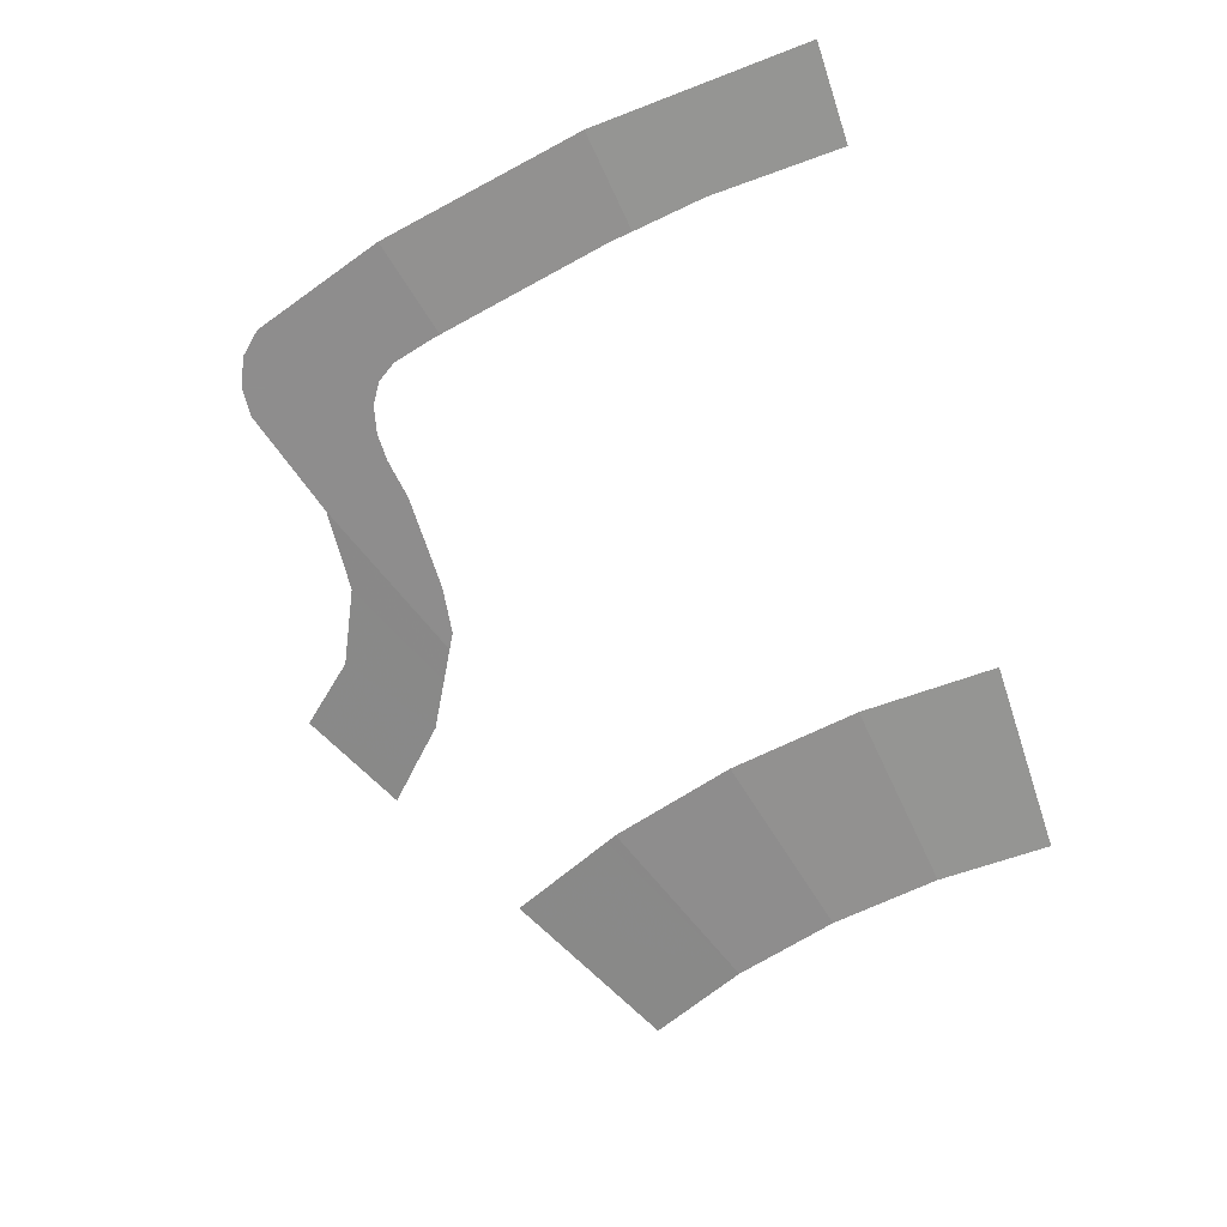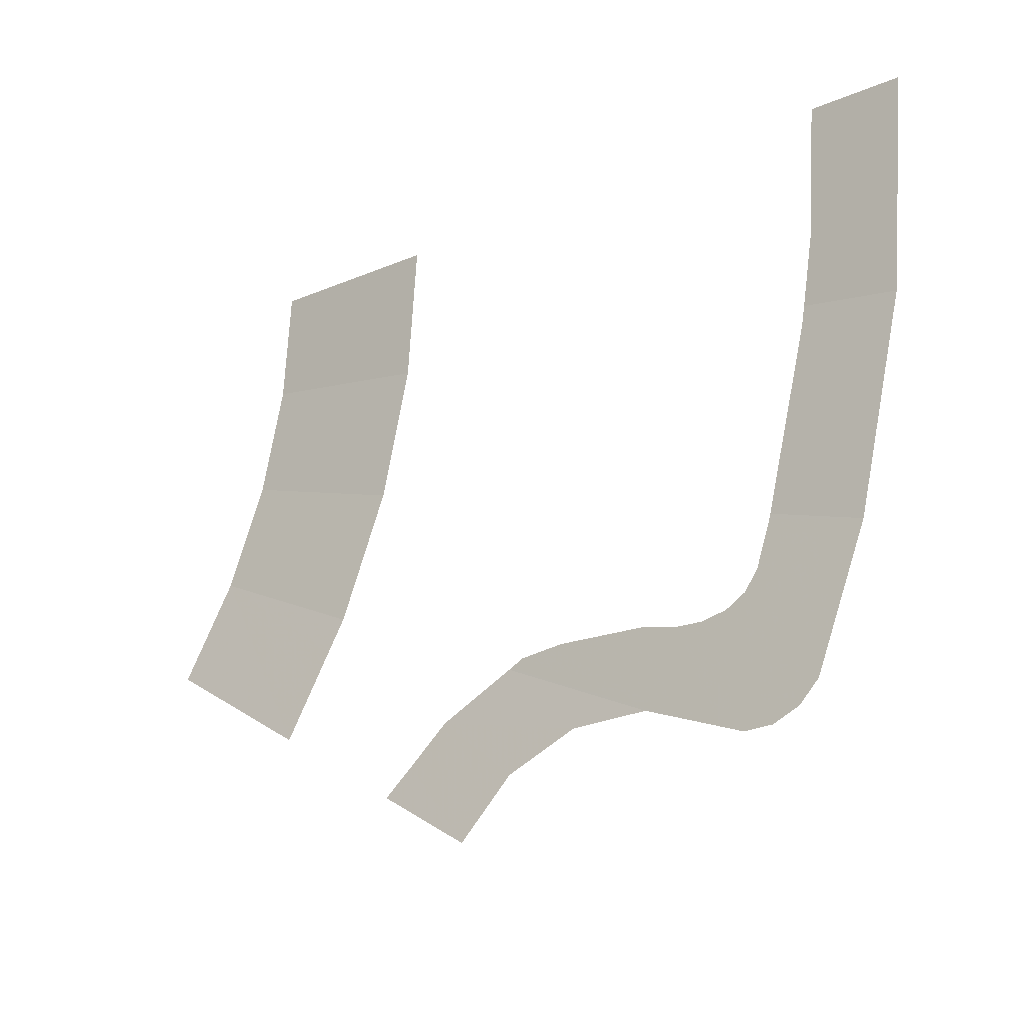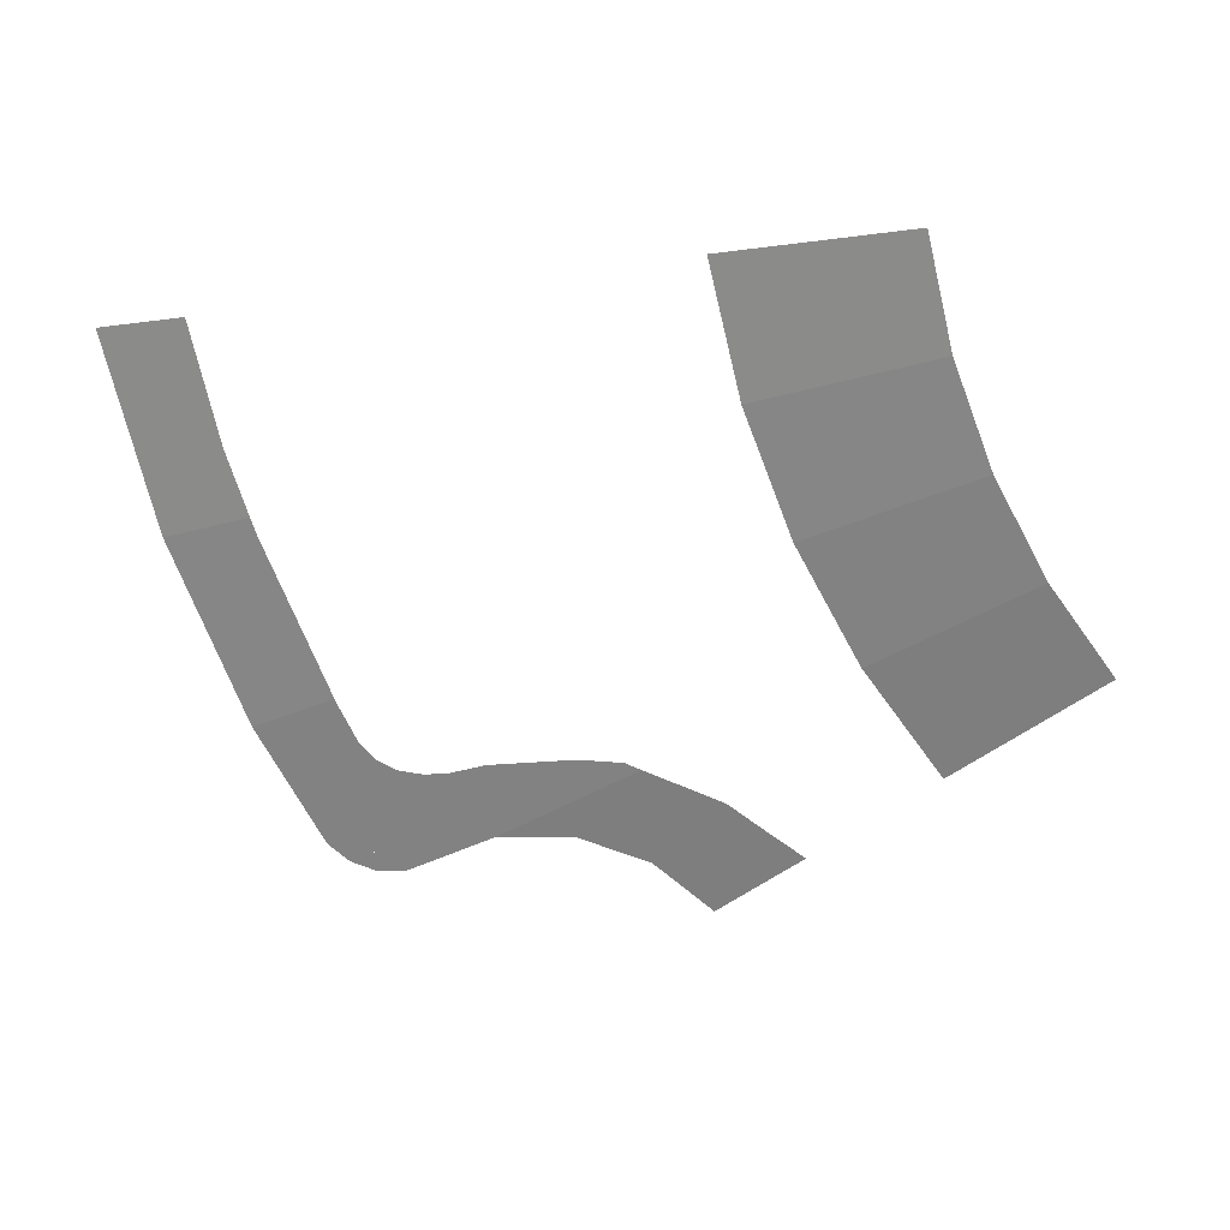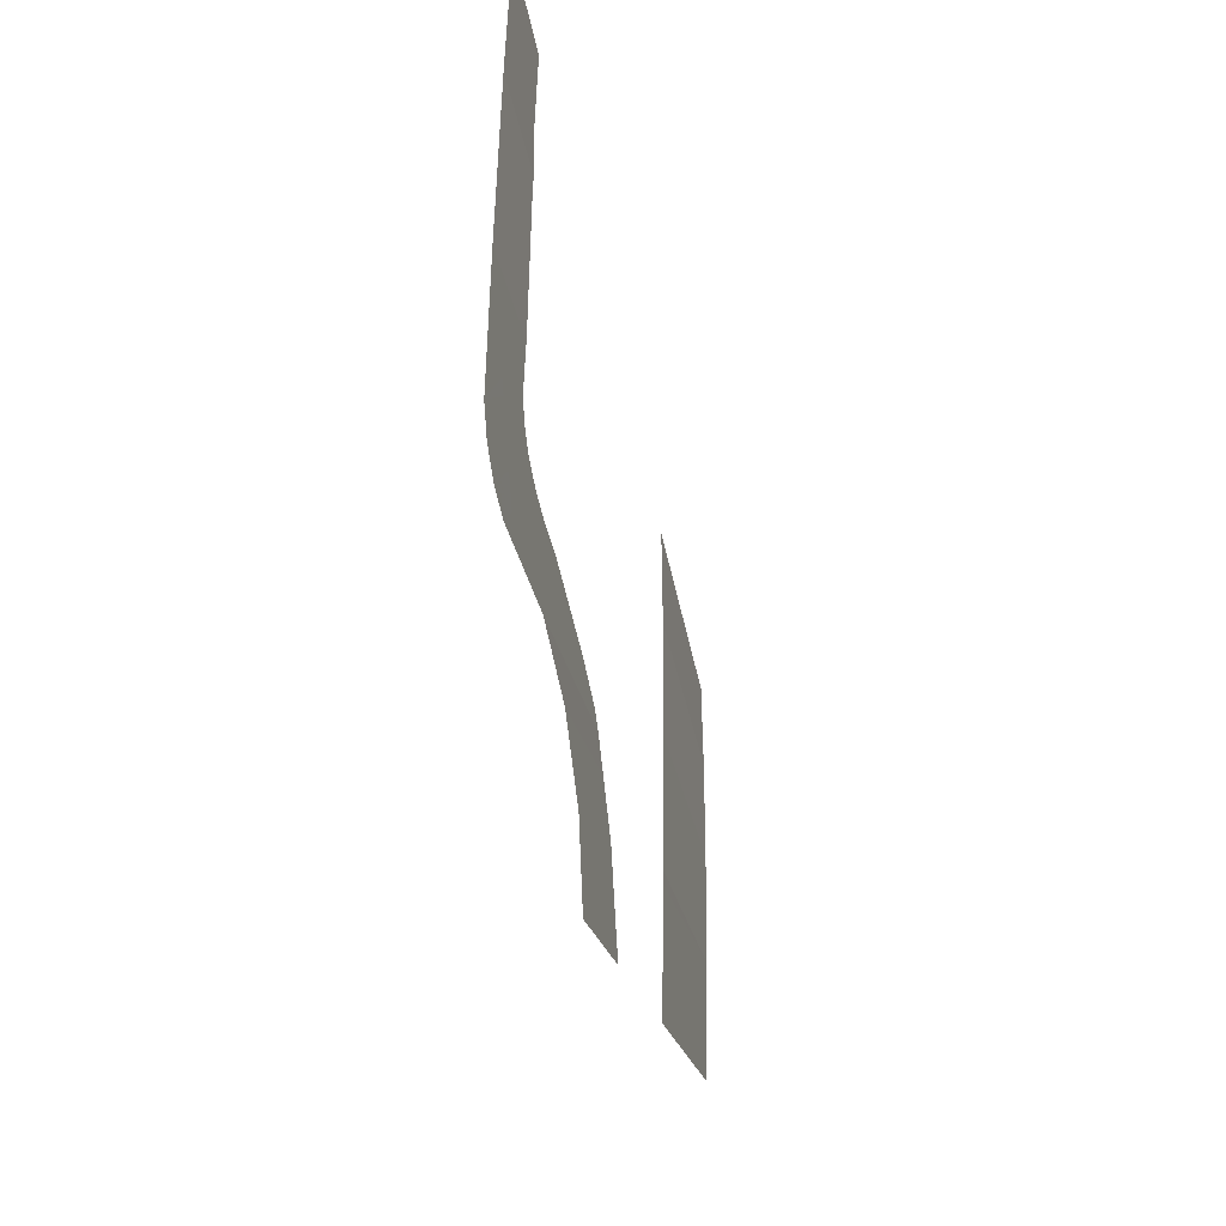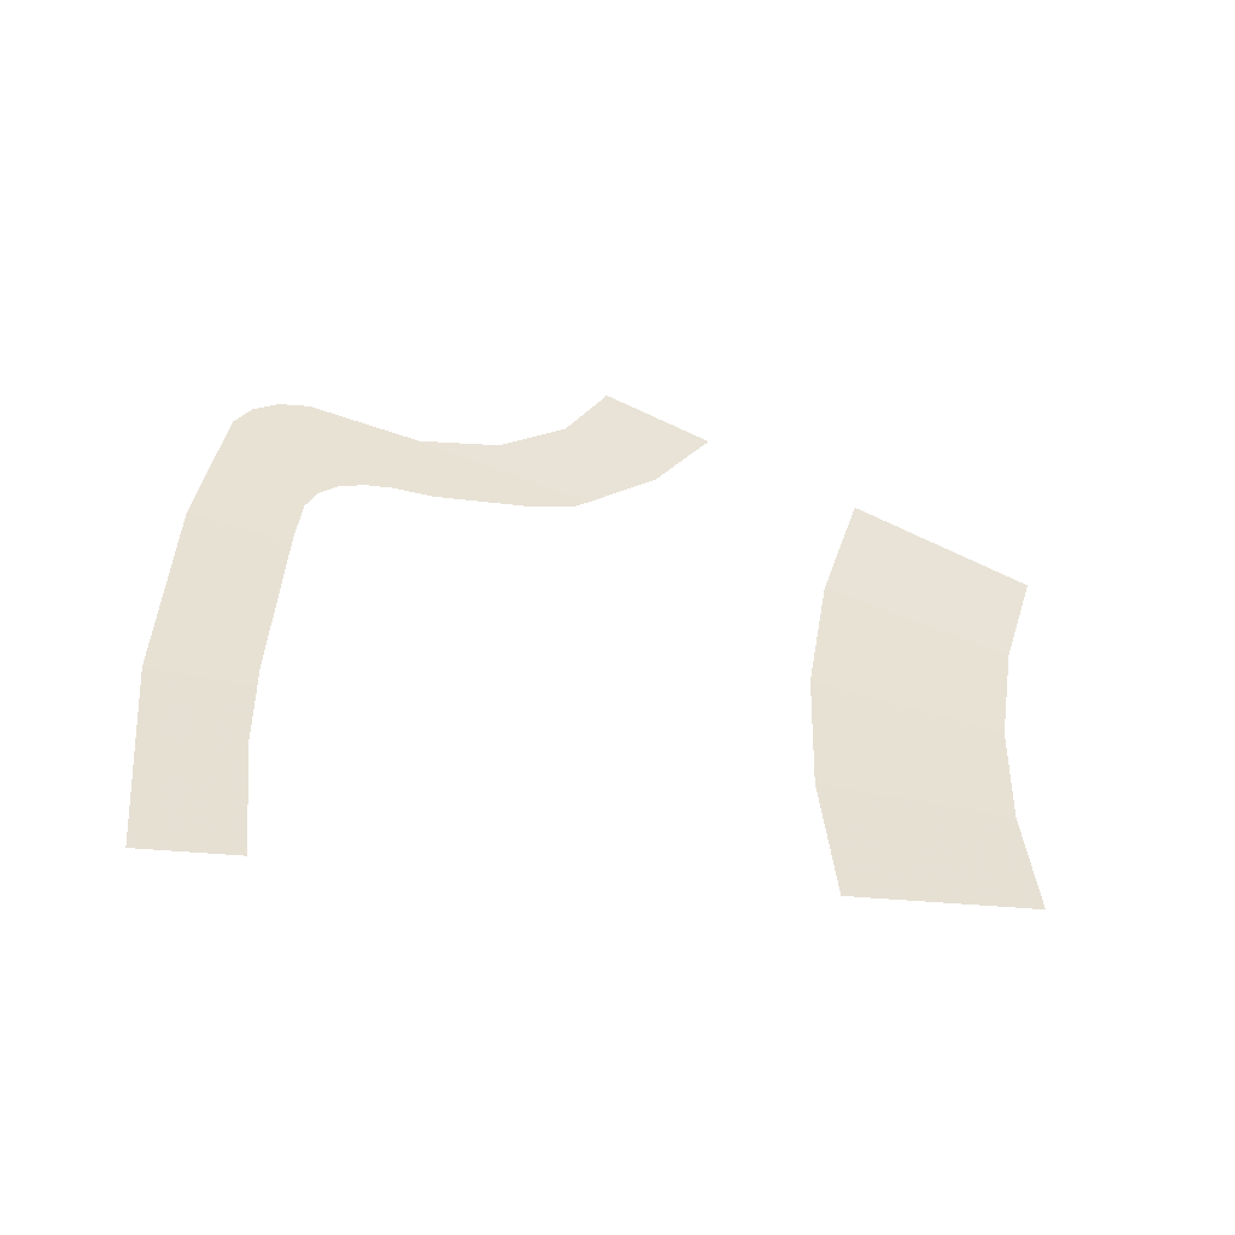
<metadata>
{"format":"obj","ext":"obj","renderer":"f3d","projection":"perspective","resolution":1024,"background":"white","views":[{"elev":-54.4,"azim":-71.2,"up":"+Y"},{"elev":-18.6,"azim":-155.3,"up":"+Z"},{"elev":-70.6,"azim":9.8,"up":"+Y"},{"elev":-54.7,"azim":-92.3,"up":"+Z"},{"elev":40.1,"azim":-9.3,"up":"+Y"}]}
</metadata>
<code>
v -0.7853 -0.45 -0.3253
v -0.9376 -0.4013 -0.4286
v -0.8943 -0.4013 -0.5163
v -0.7361 -0.45 -0.425
v -1.126 -0.33 -0.65
v -1.03 -0.3595 -0.5947
v -1.058 -0.356 -0.5673
v -1.177 -0.3246 -0.5913
v -1.177 -0.3246 -0.5913
v -1.058 -0.356 -0.5673
v -1.092 -0.3519 -0.5335
v -0.7853 -0.45 -0.3253
v -0.9483 -0.4013 -0.407
v -0.9376 -0.4013 -0.4286
v -1.177 -0.3246 -0.5913
v -1.092 -0.3519 -0.5335
v -1.096 -0.3513 -0.5291
v -1.247 -0.3119 -0.5568
v -1.247 -0.3119 -0.5568
v -1.096 -0.3513 -0.5291
v -1.141 -0.3437 -0.5036
v -0.7853 -0.45 -0.3253
v -0.9537 -0.4013 -0.3959
v -0.9483 -0.4013 -0.407
v -1.247 -0.3119 -0.5568
v -1.141 -0.3437 -0.5036
v -1.325 -0.2939 -0.5517
v -1.325 -0.2939 -0.5517
v -1.141 -0.3437 -0.5036
v -1.17 -0.3387 -0.4868
v -0.7853 -0.45 -0.3253
v -0.9541 -0.4013 -0.3952
v -0.9537 -0.4013 -0.3959
v -1.325 -0.2939 -0.5517
v -1.17 -0.3387 -0.4868
v -1.172 -0.3383 -0.4856
v -1.319 -0.2961 -0.5461
v -1.363 -0.2833 -0.5645
v -1.325 -0.2939 -0.5517
v -1.319 -0.2961 -0.5461
v -0.821 -0.45 -0.22
v -0.9793 -0.4013 -0.3206
v -0.9541 -0.4013 -0.3952
v -0.7853 -0.45 -0.3253
v -1.186 -0.3356 -0.4781
v -1.219 -0.3274 -0.4733
v -1.271 -0.3115 -0.5061
v -1.319 -0.2961 -0.5461
v -1.319 -0.2961 -0.5461
v -1.172 -0.3383 -0.4856
v -1.186 -0.3356 -0.4781
v -1.363 -0.2833 -0.5645
v -1.319 -0.2961 -0.5461
v -1.271 -0.3115 -0.5061
v -0.821 -0.45 -0.22
v -0.9974 -0.4013 -0.2672
v -0.9793 -0.4013 -0.3206
v -1.23 -0.3248 -0.4717
v -1.271 -0.3115 -0.5061
v -1.219 -0.3274 -0.4733
v -1.363 -0.2833 -0.5645
v -1.271 -0.3115 -0.5061
v -1.23 -0.3248 -0.4717
v -1.32 -0.3022 -0.4717
v -1.399 -0.2731 -0.5768
v -1.363 -0.2833 -0.5645
v -1.32 -0.3022 -0.4717
v -1.358 -0.292 -0.4781
v -1.358 -0.292 -0.4781
v -1.383 -0.2856 -0.4781
v -1.415 -0.2705 -0.5588
v -1.399 -0.2731 -0.5768
v -1.415 -0.2705 -0.5588
v -1.383 -0.2856 -0.4781
v -1.409 -0.2797 -0.4717
v -1.435 -0.2674 -0.5366
v -1.435 -0.2674 -0.5366
v -1.409 -0.2797 -0.4717
v -1.428 -0.2759 -0.459
v -1.454 -0.2644 -0.5155
v -1.454 -0.2644 -0.5155
v -1.428 -0.2759 -0.459
v -1.441 -0.2743 -0.4398
v -1.471 -0.2617 -0.4968
v -1.471 -0.2617 -0.4968
v -1.441 -0.2743 -0.4398
v -1.453 -0.2749 -0.3952
v -1.48 -0.2602 -0.4863
v -1.546 -0.25 -0.4142
v -1.48 -0.2602 -0.4863
v -1.453 -0.2749 -0.3952
v -1.455 -0.2751 -0.3898
v -1.399 -0.2731 -0.5768
v -1.415 -0.2705 -0.5588
v -1.42 -0.2682 -0.5711
v -1.415 -0.2705 -0.5588
v -1.435 -0.2674 -0.5366
v -1.446 -0.2622 -0.5641
v -1.42 -0.2682 -0.5711
v -1.435 -0.2674 -0.5366
v -1.454 -0.2644 -0.5155
v -1.474 -0.2559 -0.5568
v -1.446 -0.2622 -0.5641
v -1.499 -0.25 -0.5499
v -1.474 -0.2559 -0.5568
v -1.454 -0.2644 -0.5155
v -1.471 -0.2617 -0.4968
v -1.499 -0.25 -0.5499
v -1.471 -0.2617 -0.4968
v -1.48 -0.2602 -0.4863
v -1.546 -0.25 -0.4142
v -1.499 -0.25 -0.5499
v -1.48 -0.2602 -0.4863
v -1.48 -0.253 -0.5715
v -1.449 -0.2616 -0.5634
v -1.474 -0.2559 -0.5568
v -1.499 -0.25 -0.5499
v -1.48 -0.253 -0.5715
v -1.474 -0.2559 -0.5568
v -1.455 -0.2584 -0.5842
v -1.449 -0.2616 -0.5634
v -1.48 -0.253 -0.5715
v -1.426 -0.2655 -0.586
v -1.447 -0.2619 -0.5655
v -1.455 -0.2584 -0.5842
v -1.455 -0.2584 -0.5842
v -1.447 -0.2619 -0.5655
v -1.449 -0.2616 -0.5634
v -1.399 -0.2731 -0.5768
v -1.42 -0.2682 -0.5711
v -1.426 -0.2655 -0.586
v -1.447 -0.2619 -0.5655
v -1.426 -0.2655 -0.586
v -1.42 -0.2682 -0.5711
v -1.446 -0.2622 -0.5641
v -1.447 -0.2619 -0.5655
v -1.446 -0.2622 -0.5641
v -1.449 -0.2616 -0.5634
v -1.024 -0.4013 -0.1348
v -0.9974 -0.4013 -0.2672
v -0.821 -0.45 -0.22
v -0.8427 -0.45 -0.1109
v -1.546 -0.25 -0.4142
v -1.455 -0.2751 -0.3898
v -1.473 -0.2748 -0.306
v -1.546 -0.25 -0.4142
v -1.473 -0.2748 -0.306
v -1.492 -0.2744 -0.2167
v -1.586 -0.25 -0.2089
v -1.586 -0.25 -0.2089
v -1.492 -0.2744 -0.2167
v -1.494 -0.2747 -0.1968
v -1.033 -0.4013 0
v -1.024 -0.4013 -0.1348
v -0.8427 -0.45 -0.1109
v -0.85 -0.45 0
v -1.586 -0.25 -0.2089
v -1.494 -0.2747 -0.1968
v -1.504 -0.2733 -0.1275
v -1.6 -0.25 0
v -1.511 -0.2738 0
v -1.6 -0.25 0
v -1.504 -0.2733 -0.1275
g mesh7238696
f 1 2 3
f 3 4 1
f 5 6 7
f 7 8 5
f 9 10 11
f 12 13 14
f 15 16 17
f 17 18 15
f 19 20 21
f 22 23 24
f 25 26 27
f 28 29 30
f 31 32 33
f 34 35 36
f 36 37 34
f 38 39 40
f 41 42 43
f 43 44 41
f 45 46 47
f 47 48 45
f 49 50 51
f 52 53 54
f 55 56 57
f 58 59 60
f 61 62 63
f 63 64 61
f 65 66 67
f 67 68 65
f 69 70 71
f 71 72 69
f 73 74 75
f 75 76 73
f 77 78 79
f 79 80 77
f 81 82 83
f 83 84 81
f 85 86 87
f 87 88 85
f 89 90 91
f 91 92 89
f 93 94 95
f 96 97 98
f 98 99 96
f 100 101 102
f 102 103 100
f 104 105 106
f 106 107 104
f 108 109 110
f 111 112 113
f 114 115 116
f 117 118 119
f 120 121 122
f 123 124 125
f 126 127 128
f 129 130 131
f 132 133 134
f 134 135 132
f 136 137 138
f 139 140 141
f 141 142 139
f 143 144 145
f 146 147 148
f 148 149 146
f 150 151 152
f 153 154 155
f 155 156 153
f 157 158 159
f 159 160 157
f 161 162 163

</code>
